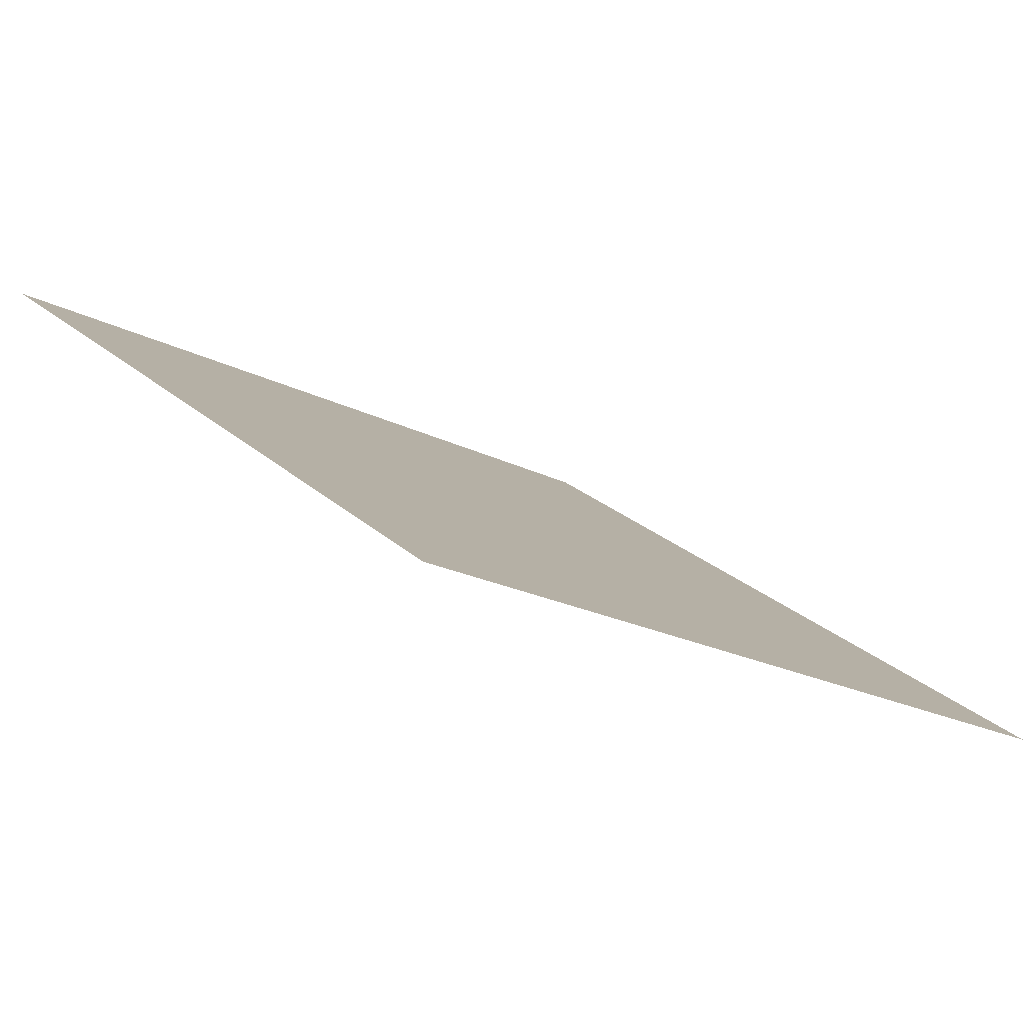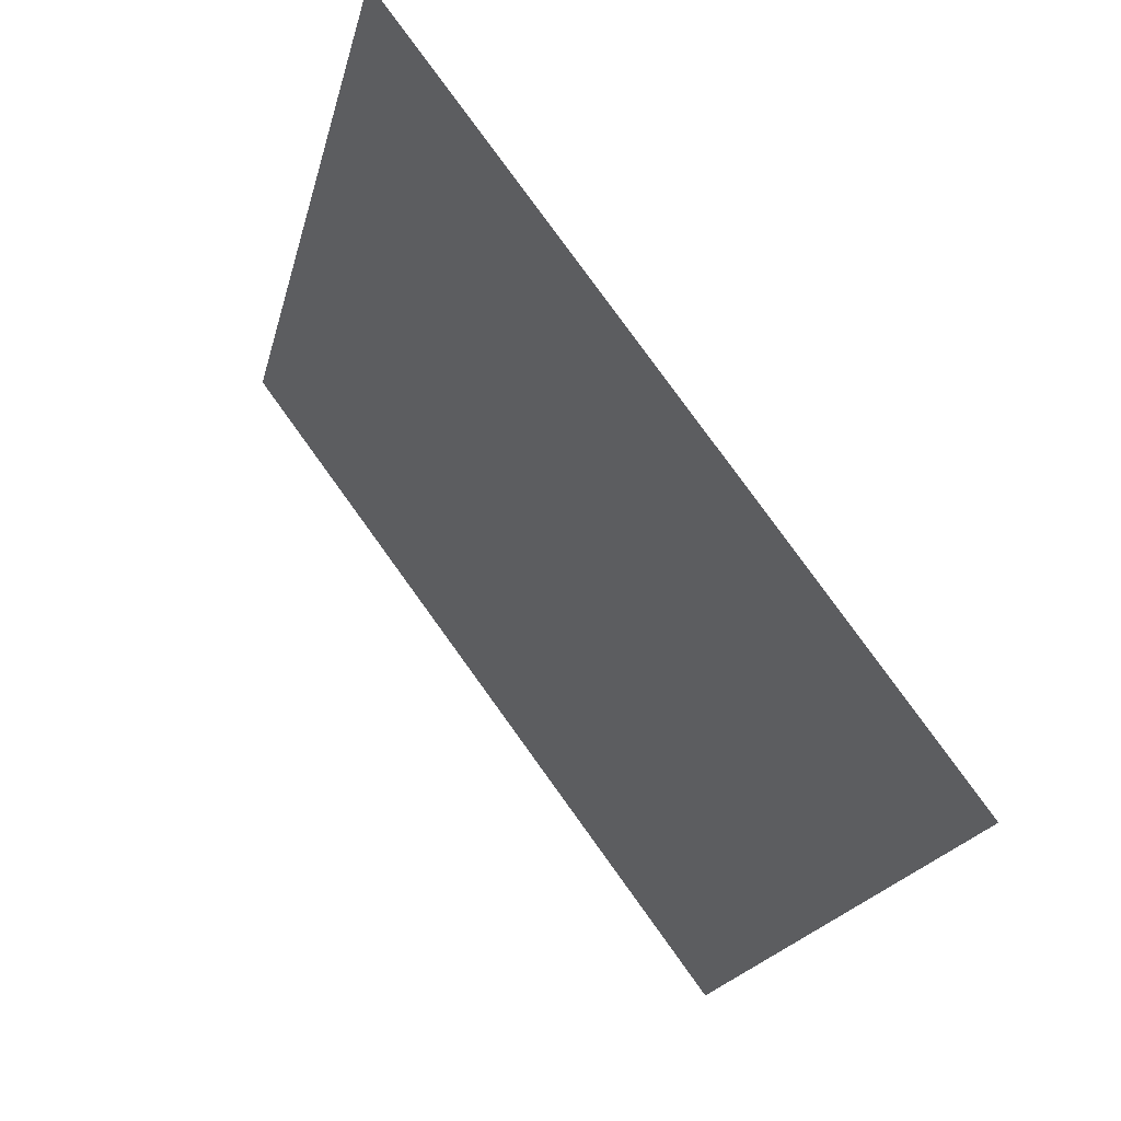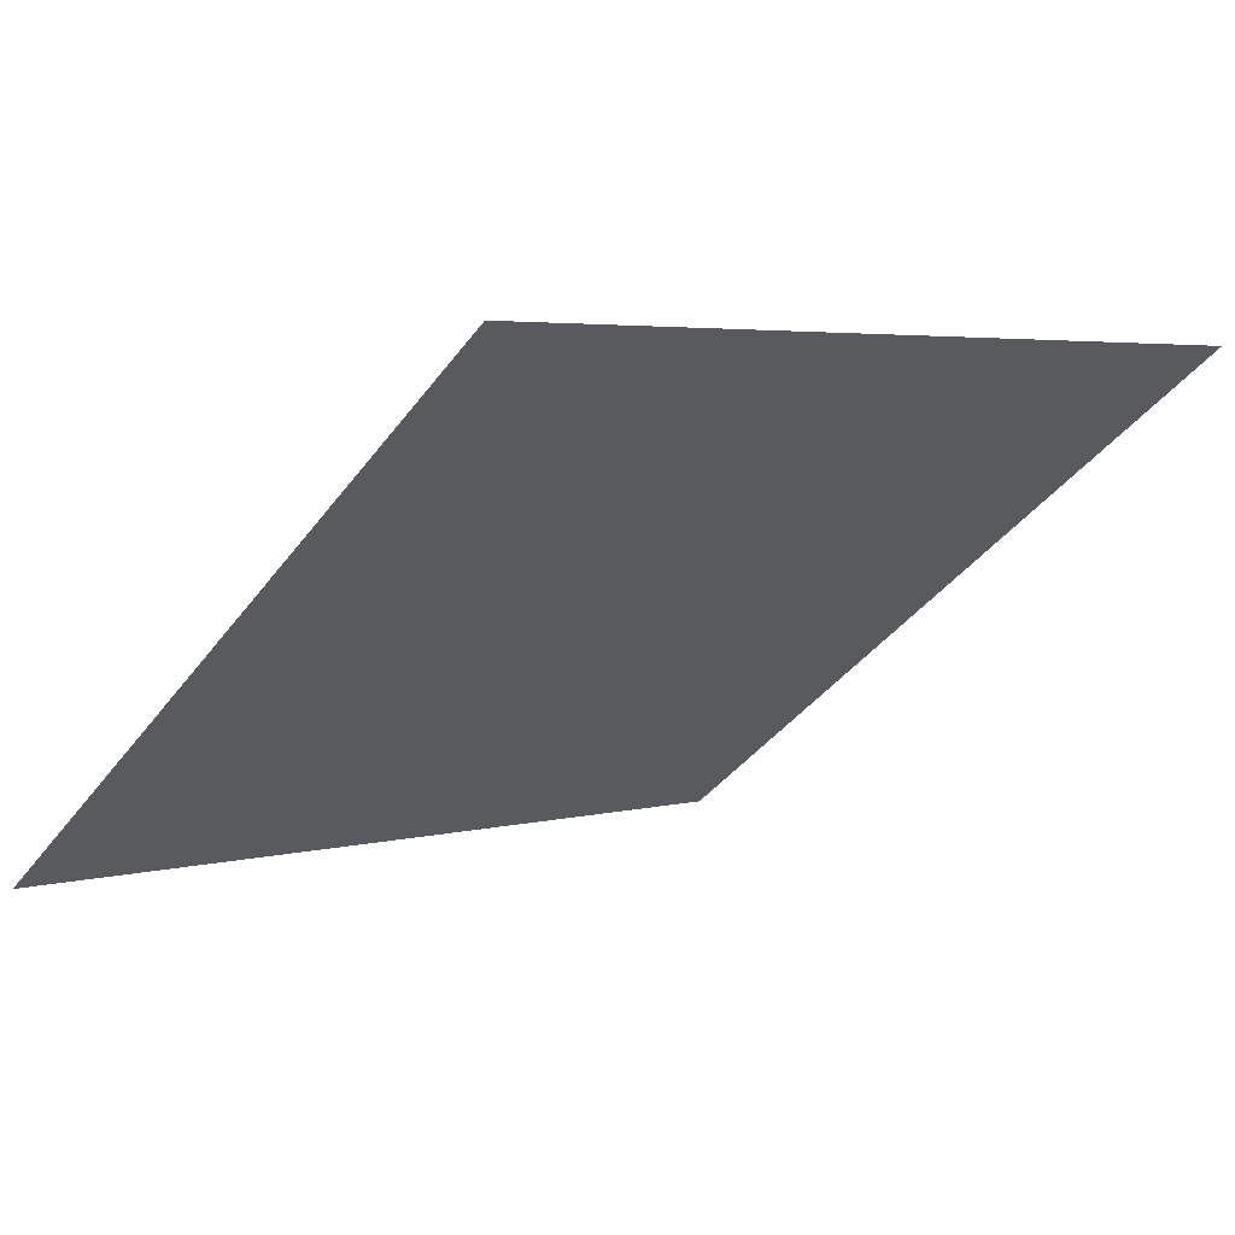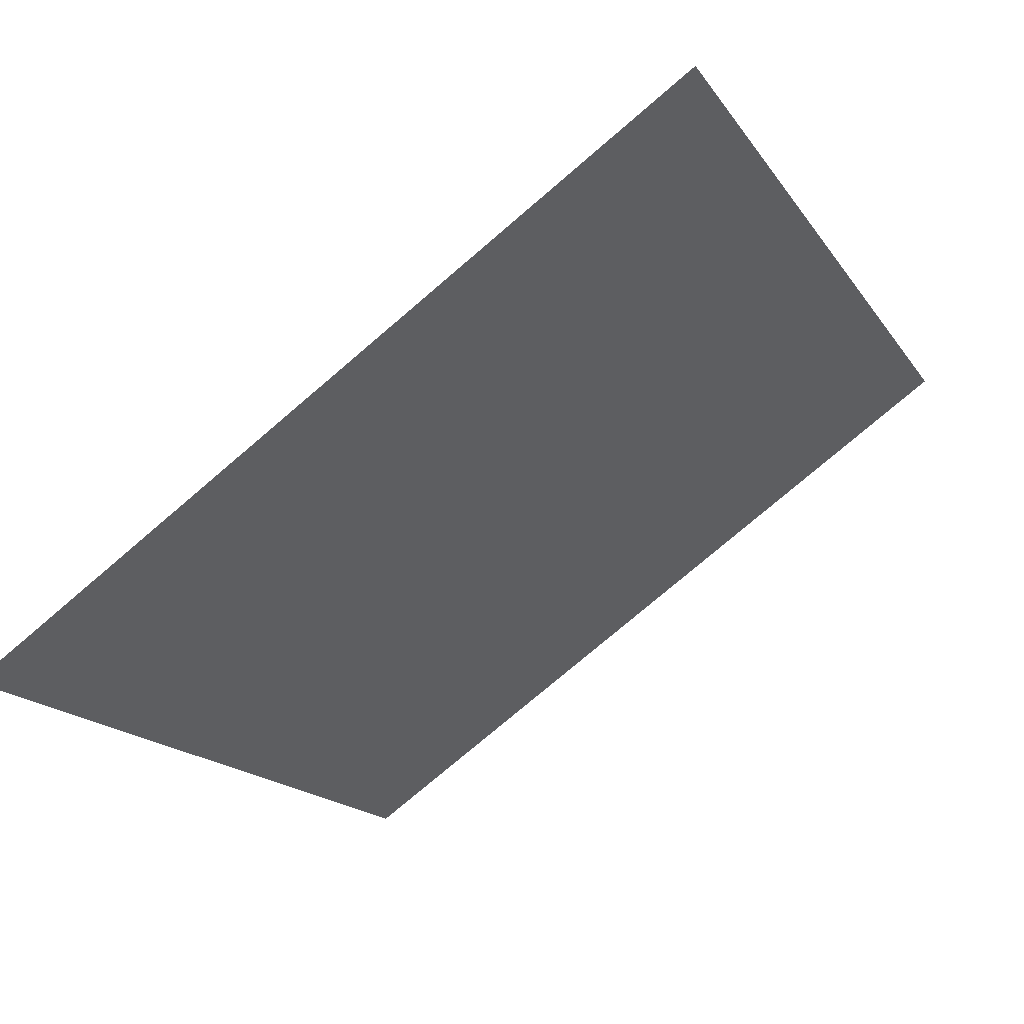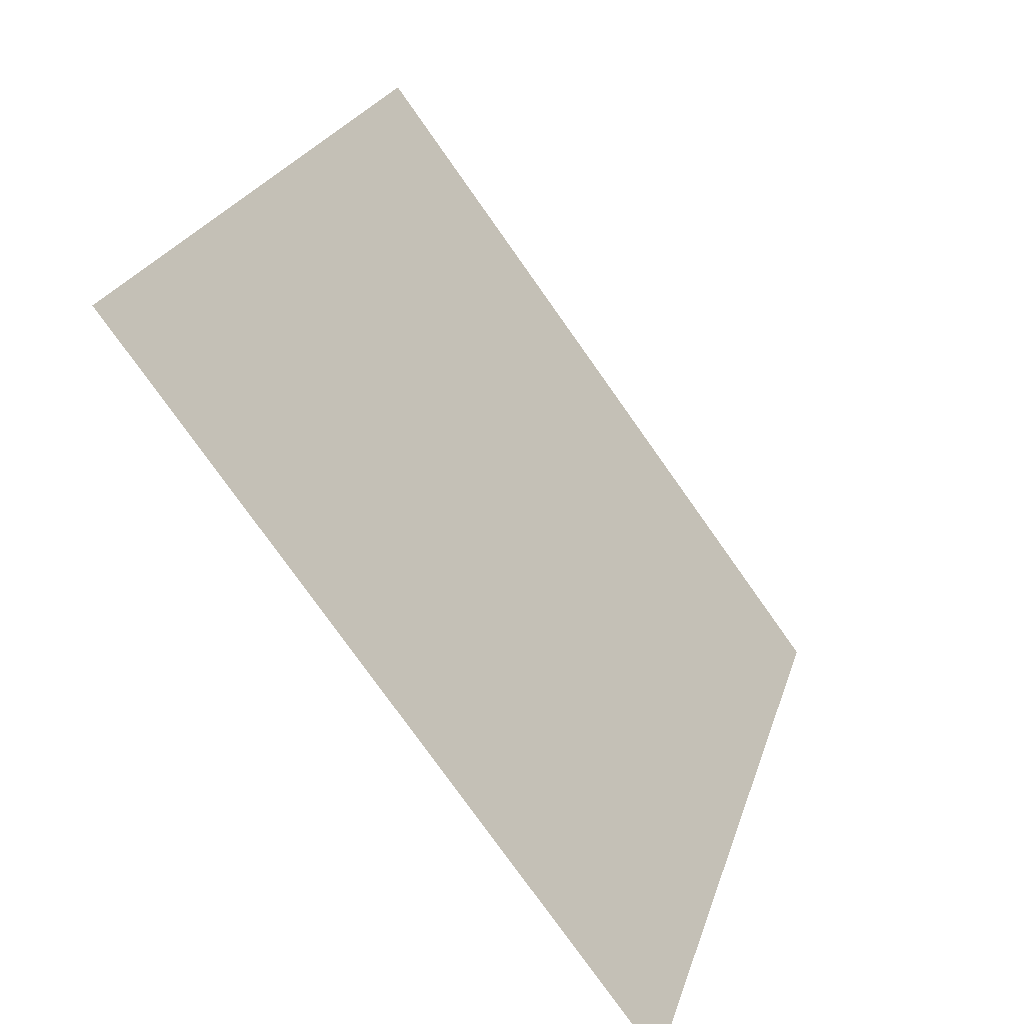
<metadata>
{"format":"obj","ext":"obj","renderer":"f3d","projection":"perspective","resolution":1024,"background":"white","views":[{"elev":-22.4,"azim":137.3,"up":"+Y"},{"elev":-18.6,"azim":-103.7,"up":"+Z"},{"elev":6.2,"azim":-40.7,"up":"+Y"},{"elev":-77.3,"azim":39.1,"up":"+Z"},{"elev":24.0,"azim":-76.3,"up":"+Z"}]}
</metadata>
<code>
v 0.08841 0.6659 0.3486
v 0.08185 0.666 0.3487
v 0.08197 0.67 0.3539
v 0.08852 0.6698 0.3539
f 4 3 2 1

</code>
